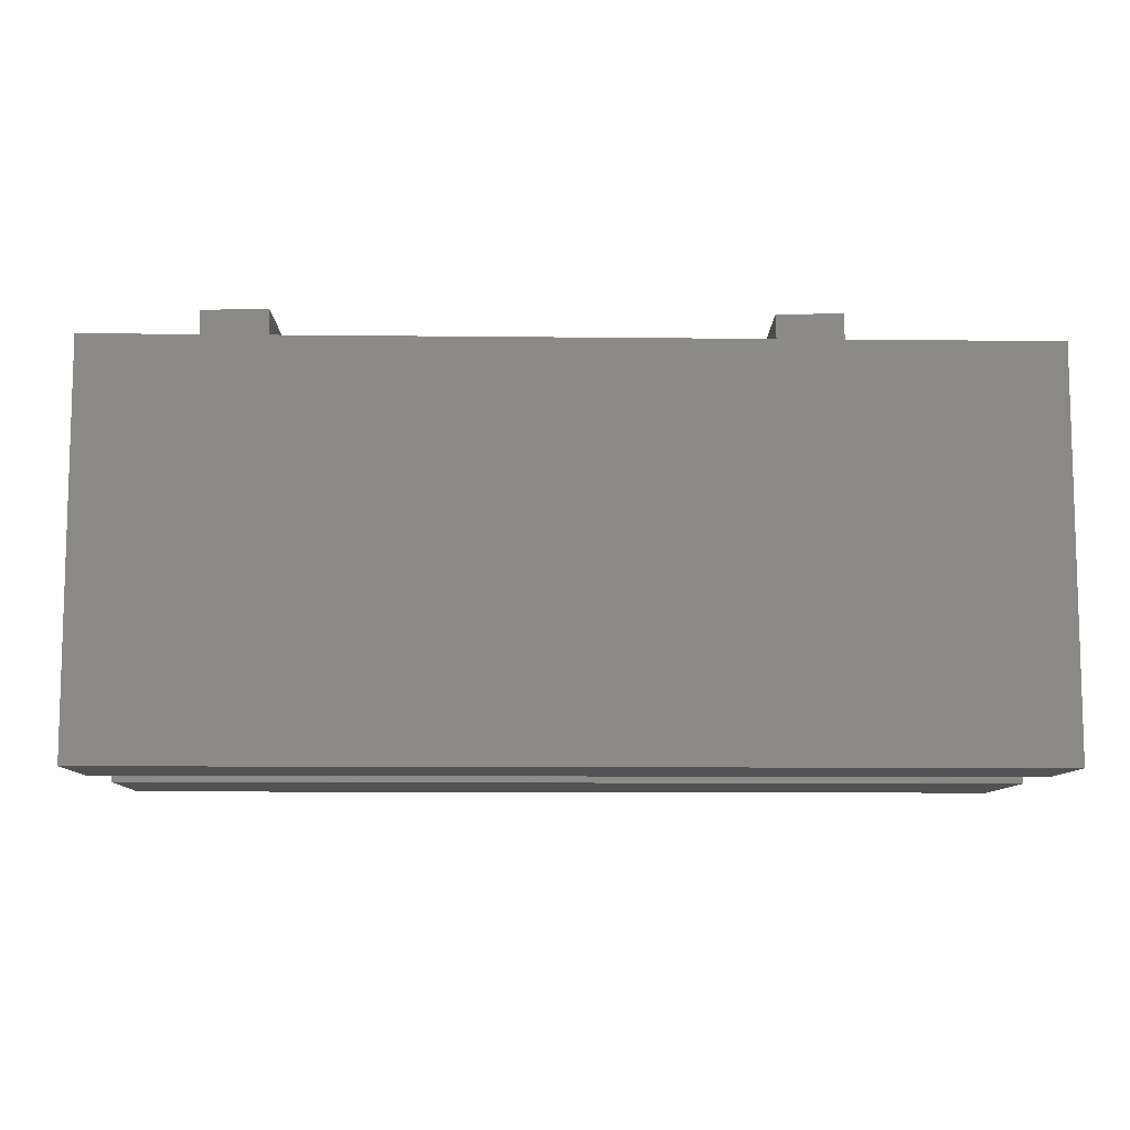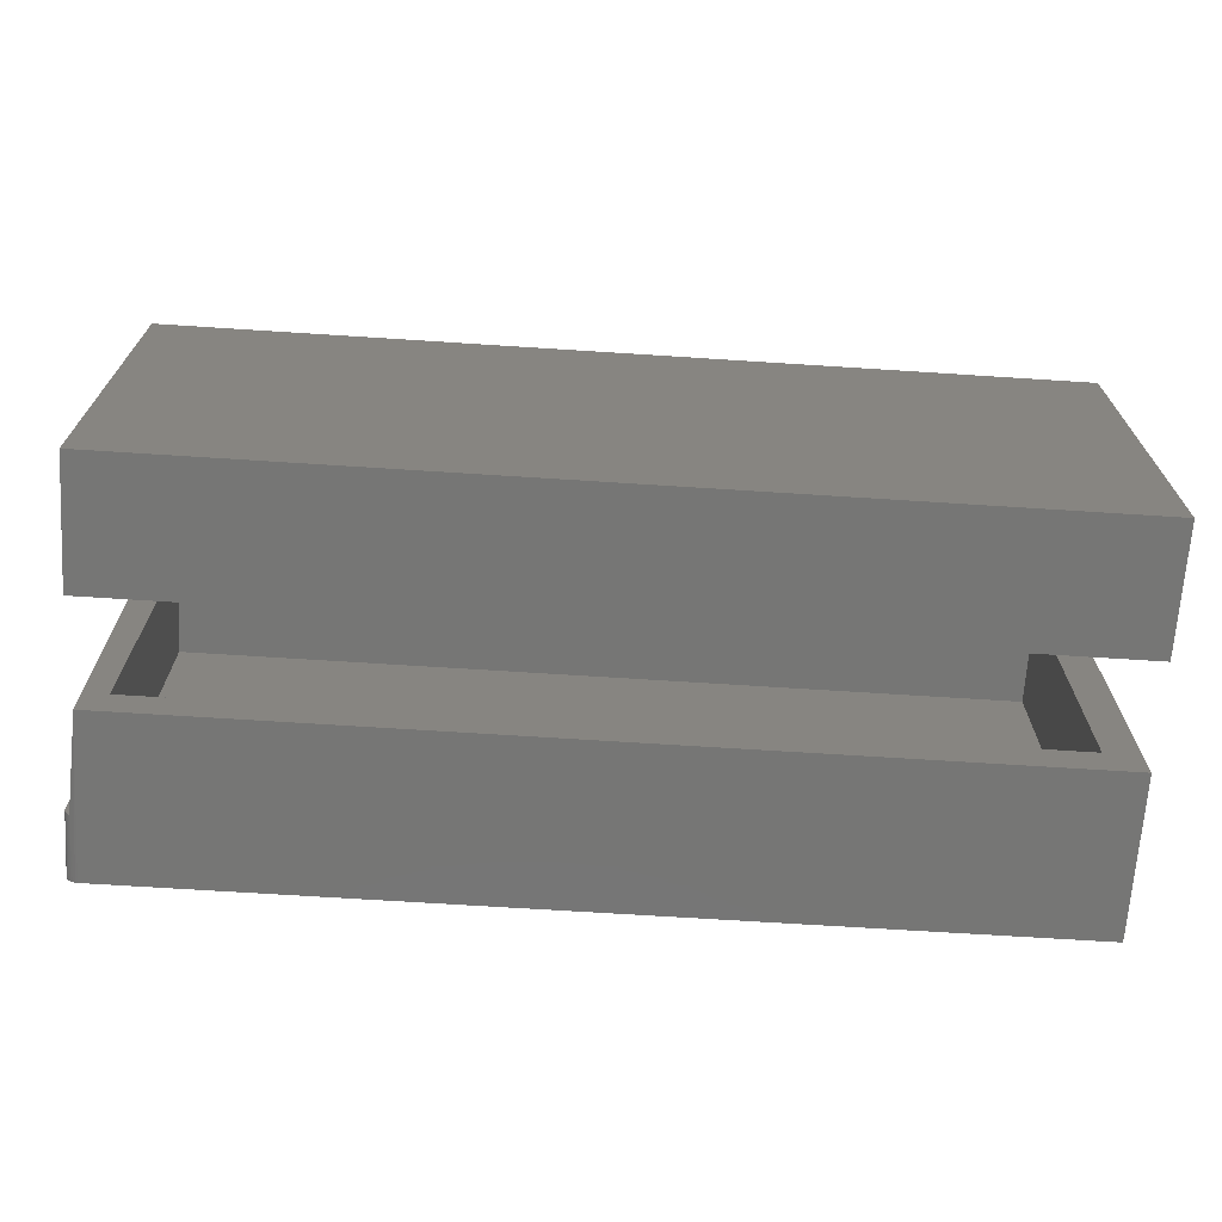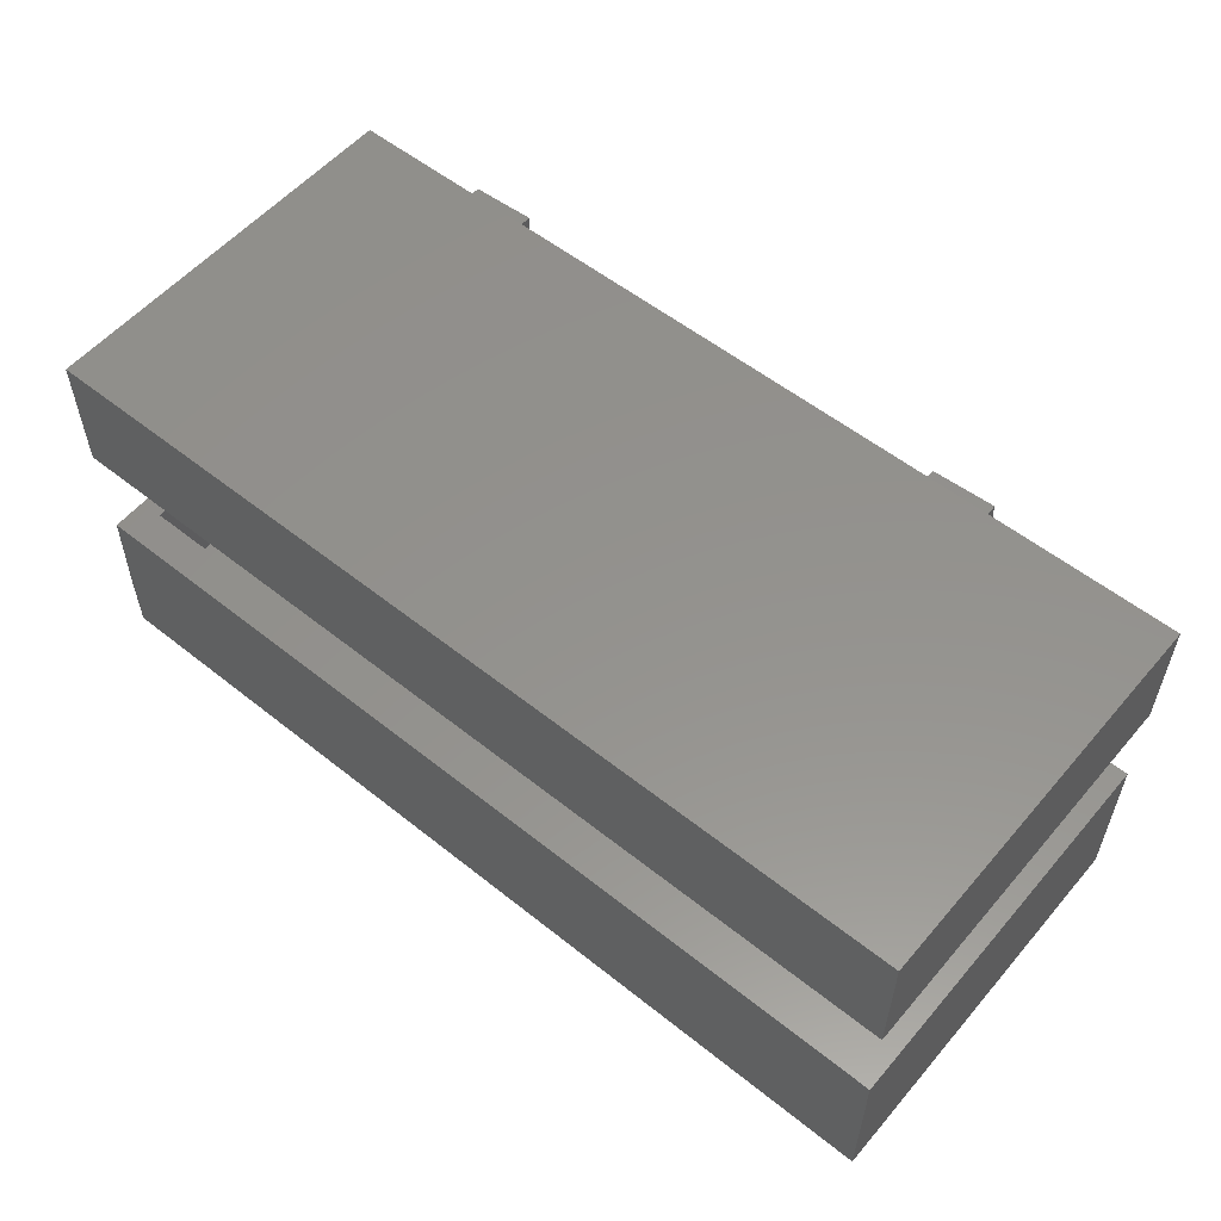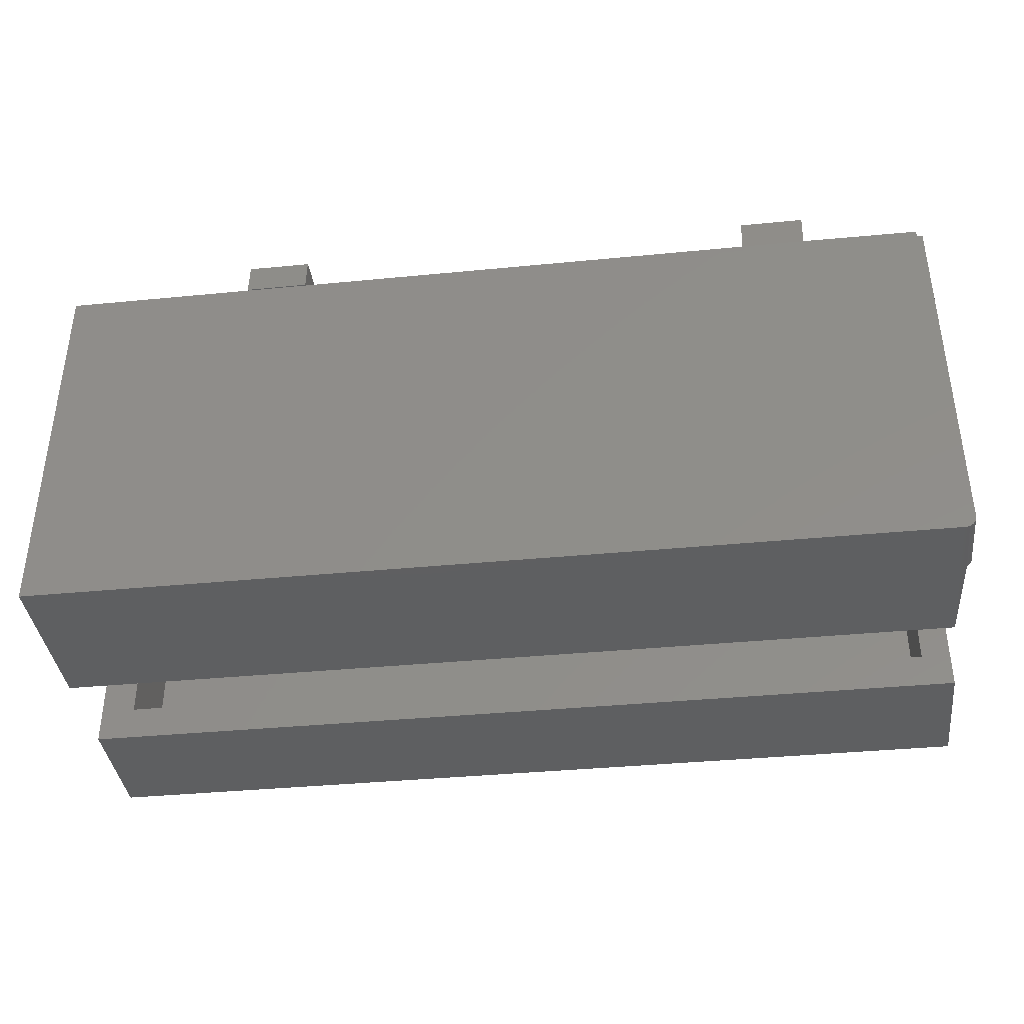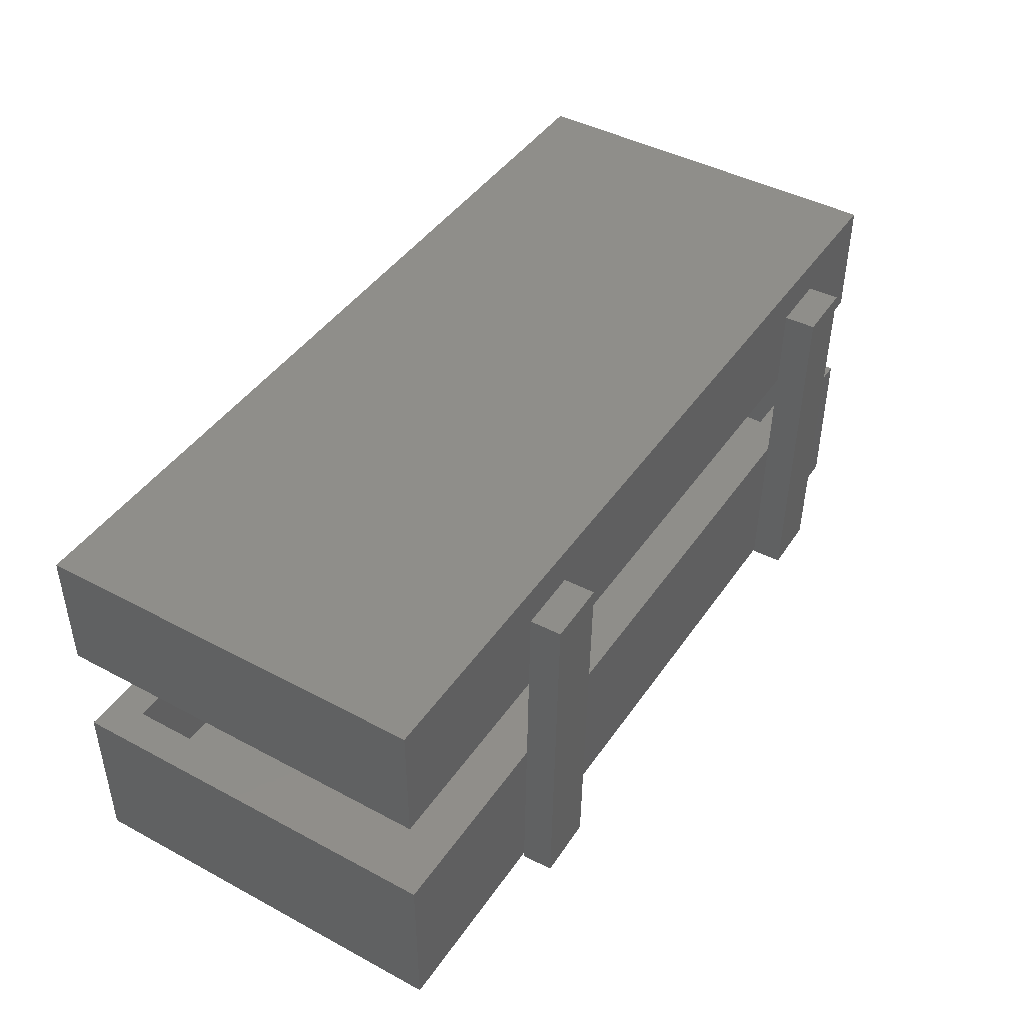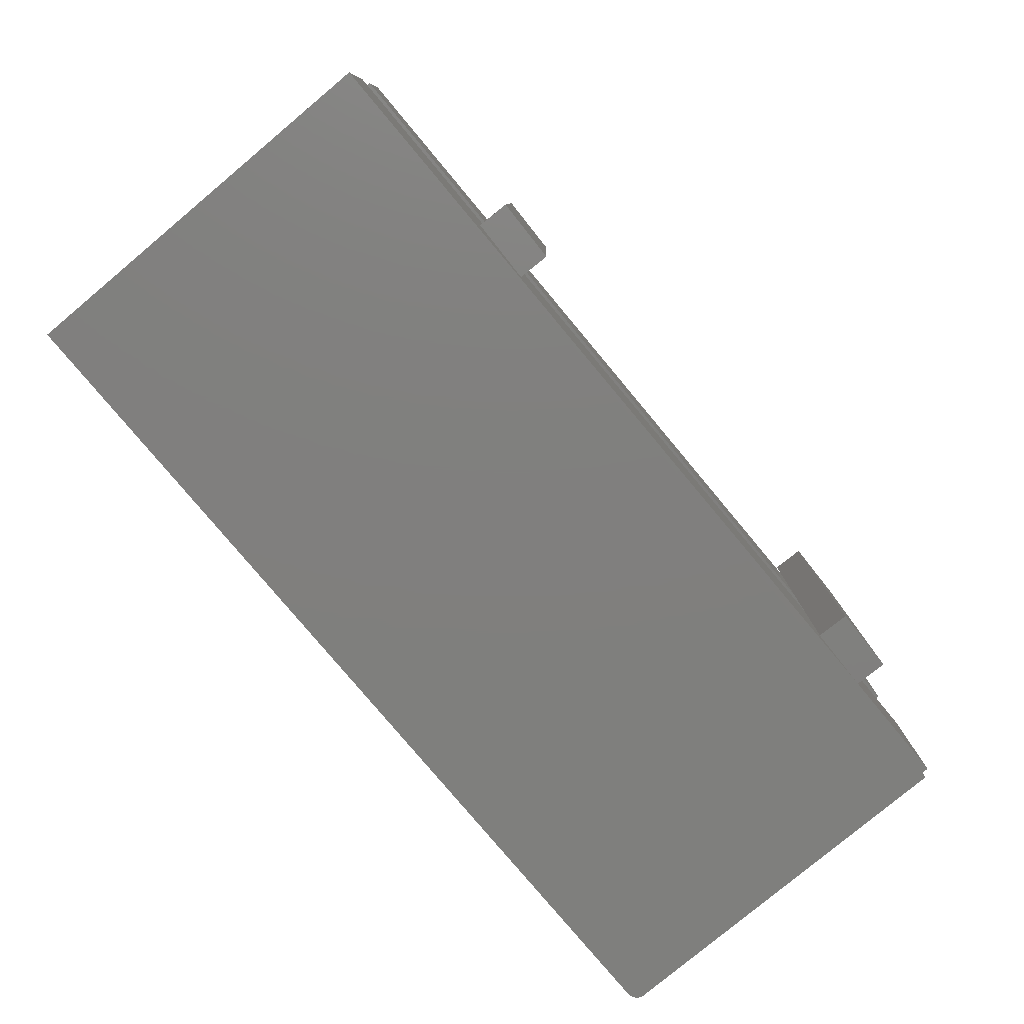
<metadata>
{"format":"stl","ext":"stl","renderer":"f3d","projection":"perspective","resolution":1024,"background":"white","views":[{"elev":-9.4,"azim":-1.7,"up":"+Y"},{"elev":-68.3,"azim":-3.7,"up":"+Y"},{"elev":55.7,"azim":39.9,"up":"+Z"},{"elev":-38.3,"azim":-173.0,"up":"+Y"},{"elev":43.9,"azim":122.1,"up":"+Z"},{"elev":-79.4,"azim":129.9,"up":"+Z"}]}
</metadata>
<code>
# stl→obj: 87 verts, 162 faces
v 0.1211 0.5703 0.4764
v 0.1222 0.5278 0.4764
v 0.207 0.5724 0.4785
v 0.208 0.5299 0.4786
v 0.1328 0.5703 0
v 0.2187 0.5724 0.002108
v 0.1339 0.5278 2.561e-05
v 0.2197 0.5299 0.002134
v -0.7422 0.526 0.3549
v -0.7422 0.526 0.5234
v -0.5936 0.526 0.3549
v 0.4766 0.526 0.5234
v 0.4766 0.526 0.3549
v -0.7031 0.4881 0.3549
v -0.7422 1.97e-17 0.3549
v -0.7031 0.04688 0.3549
v 0.4766 1.55e-16 0.3549
v 0.4297 0.04688 0.3549
v 0.4297 0.4881 0.3549
v -0.5902 0.5269 0.2188
v -0.5849 0.5269 2.615e-05
v -0.7422 0.526 0.2188
v -0.7422 0.526 0
v 0.4766 0.526 0.2188
v 0.4766 0.526 0
v -0.7031 0.4881 0.2188
v 0.4297 0.4881 0.2188
v 0.4766 1.475e-16 0.2188
v 0.4297 0.04688 0.2188
v -0.7344 0 0.2188
v -0.7031 0.04688 0.2188
v -0.7422 0.5164 0
v -0.7488 0.009646 0
v 0.4766 0 0
v -0.7344 0 0
v -0.75 0.5164 0
v -0.75 0.01562 0
v -0.7497 0.01258 0
v -0.7374 0.0003002 0
v -0.7404 0.001189 0
v -0.7431 0.002633 0
v -0.7454 0.004576 0
v -0.7474 0.006944 0
v -0.5976 0.5703 0.4764
v -0.5966 0.5269 0.4764
v -0.5117 0.5724 0.4785
v -0.5107 0.529 0.4786
v -0.5859 0.5703 0
v -0.5001 0.5724 0.002108
v -0.499 0.529 0.002135
v -0.75 0.01562 0.08594
v -0.7498 0.01291 0.08594
v -0.7479 0.007812 0.08594
v -0.7491 0.01028 0.08594
v -0.7422 0.5164 0.08594
v -0.75 0.5164 0.08594
v -0.7463 0.005581 0.08594
v -0.7444 0.003655 0.08594
v -0.7422 0.002093 0.08594
v -0.7031 0.04688 0.08594
v 0.4297 0.04688 0.08594
v -0.7031 0.4881 0.08594
v 0.4297 0.4881 0.08594
v -0.7422 0 0.5234
v 0.4766 0 0.5234
v -0.7031 0.04688 0.4609
v 0.4297 0.04688 0.4609
v 0.4297 0.4881 0.4297
v -0.7031 0.4881 0.4297
v 0.4297 0.05652 0.4754
v 0.4297 0.05945 0.4763
v 0.4297 0.0625 0.4766
v 0.4297 0.4568 0.4766
v 0.4297 0.04718 0.464
v 0.4297 0.04806 0.4669
v 0.4297 0.04951 0.4696
v 0.4297 0.05145 0.472
v 0.4297 0.05382 0.4739
v -0.7031 0.05145 0.472
v -0.7031 0.0625 0.4766
v -0.7031 0.05945 0.4763
v -0.7031 0.05652 0.4754
v -0.7031 0.05382 0.4739
v -0.7031 0.4568 0.4766
v -0.7031 0.04951 0.4696
v -0.7031 0.04806 0.4669
v -0.7031 0.04718 0.464
f 1 2 3
f 3 2 4
f 5 6 7
f 7 6 8
f 7 2 5
f 5 2 1
f 8 4 7
f 7 4 2
f 6 3 8
f 8 3 4
f 5 1 6
f 6 1 3
f 9 10 11
f 11 10 12
f 11 12 13
f 9 14 15
f 15 14 16
f 15 16 17
f 17 16 18
f 17 18 13
f 13 18 19
f 13 19 11
f 11 19 14
f 11 14 9
f 20 21 22
f 22 21 23
f 24 25 20
f 20 25 21
f 20 26 24
f 24 26 27
f 24 27 28
f 28 27 29
f 28 29 30
f 30 29 31
f 30 31 22
f 22 31 26
f 22 26 20
f 32 23 21
f 33 34 35
f 36 32 37
f 25 34 33
f 25 33 38
f 25 38 37
f 25 37 32
f 25 32 21
f 39 40 41
f 39 41 42
f 39 42 43
f 39 43 33
f 39 33 35
f 44 45 46
f 46 45 47
f 48 49 21
f 21 49 50
f 21 20 48
f 48 20 45
f 48 45 44
f 21 50 20
f 20 50 47
f 20 47 45
f 49 46 50
f 50 46 47
f 48 44 49
f 49 44 46
f 51 52 53
f 53 52 54
f 55 56 51
f 55 51 53
f 55 53 57
f 55 57 58
f 55 58 59
f 56 36 51
f 51 36 37
f 22 23 32
f 22 32 55
f 22 55 59
f 22 59 30
f 30 35 28
f 28 35 34
f 59 41 40
f 59 58 41
f 41 58 42
f 58 57 42
f 43 42 57
f 57 53 43
f 33 43 53
f 30 59 40
f 30 40 39
f 30 39 35
f 51 37 52
f 52 37 38
f 52 38 54
f 54 38 33
f 54 33 53
f 28 34 24
f 24 34 25
f 55 32 56
f 56 32 36
f 60 61 62
f 62 61 63
f 31 29 60
f 60 29 61
f 27 26 63
f 63 26 62
f 61 29 63
f 63 29 27
f 62 26 60
f 60 26 31
f 64 15 65
f 65 15 17
f 65 17 12
f 12 17 13
f 10 9 64
f 64 9 15
f 66 67 16
f 16 67 18
f 68 69 19
f 19 69 14
f 70 71 72
f 73 68 67
f 73 67 74
f 73 74 75
f 73 75 76
f 73 76 77
f 73 77 78
f 73 78 70
f 73 70 72
f 18 67 19
f 19 67 68
f 79 80 81
f 79 81 82
f 79 82 83
f 84 80 79
f 84 79 85
f 84 85 86
f 84 86 87
f 84 87 66
f 84 66 69
f 69 66 14
f 14 66 16
f 80 84 72
f 72 84 73
f 84 69 73
f 73 69 68
f 79 76 85
f 85 76 75
f 85 75 86
f 86 75 74
f 86 74 87
f 87 74 67
f 87 67 66
f 76 79 77
f 77 79 83
f 77 83 78
f 78 83 82
f 78 82 70
f 70 82 81
f 70 81 71
f 71 81 80
f 71 80 72
f 64 65 10
f 10 65 12

</code>
